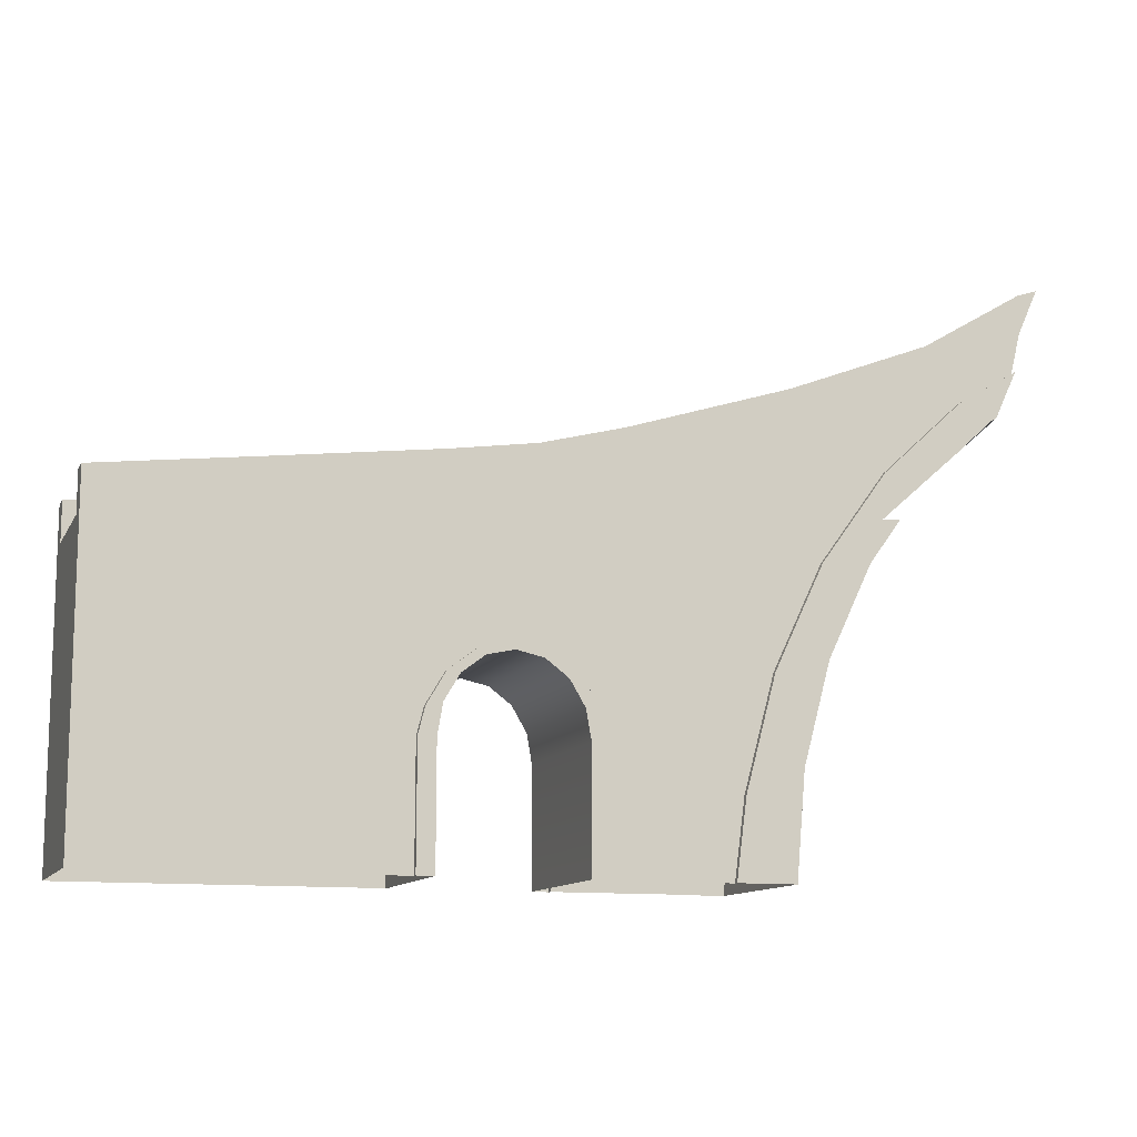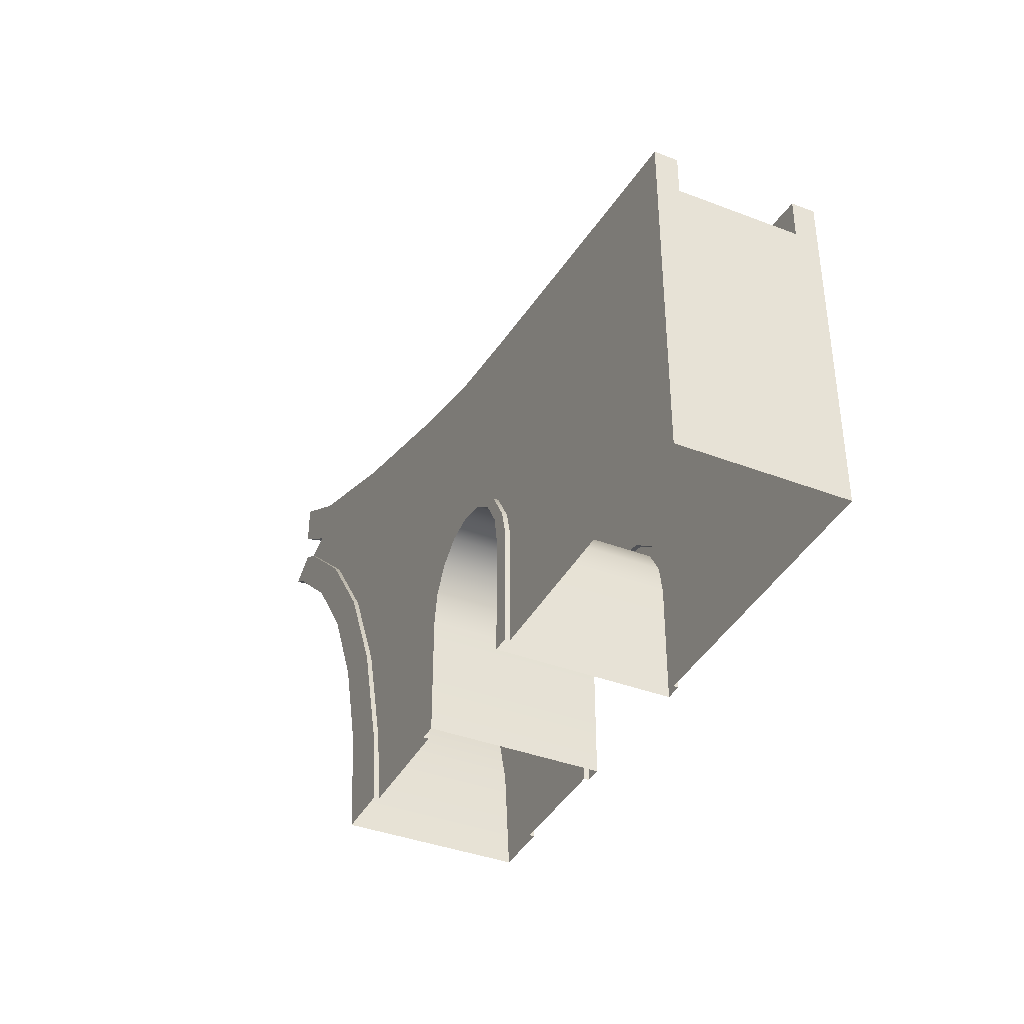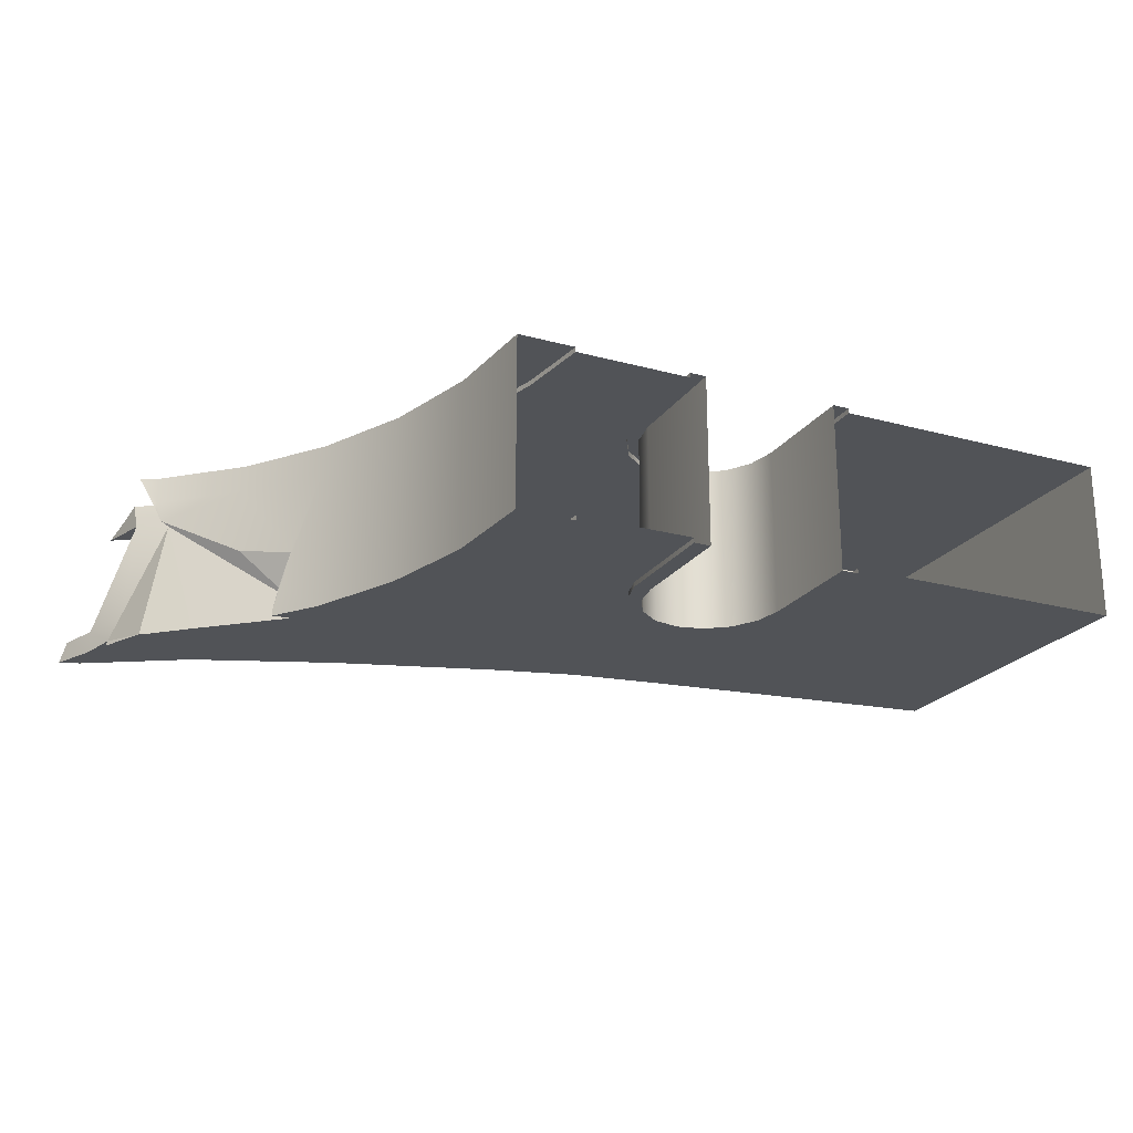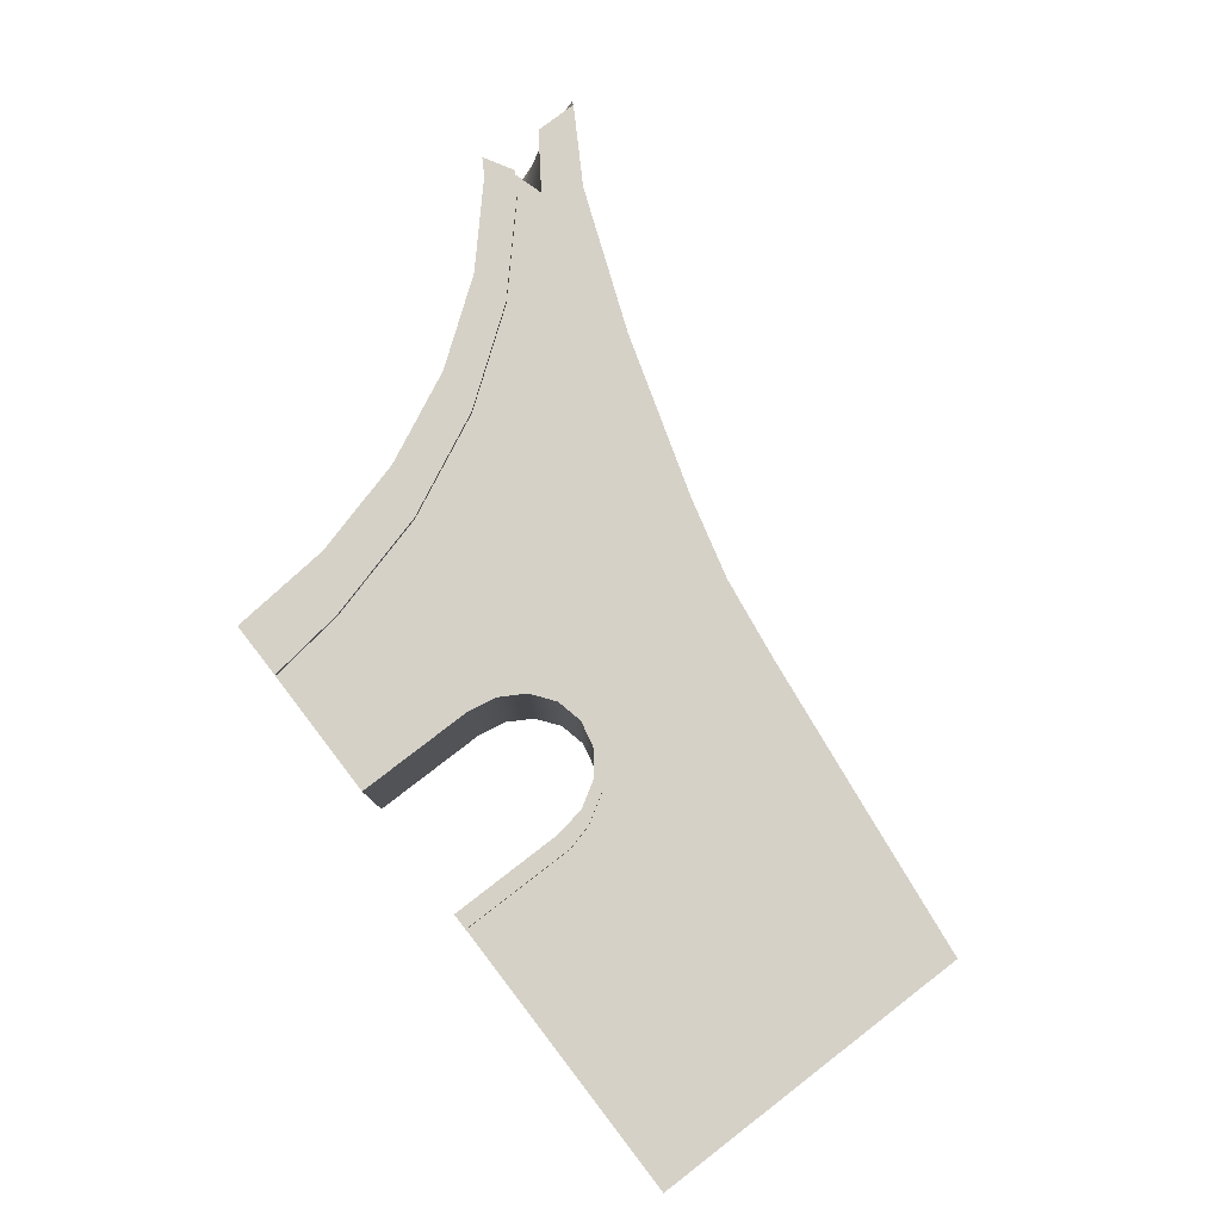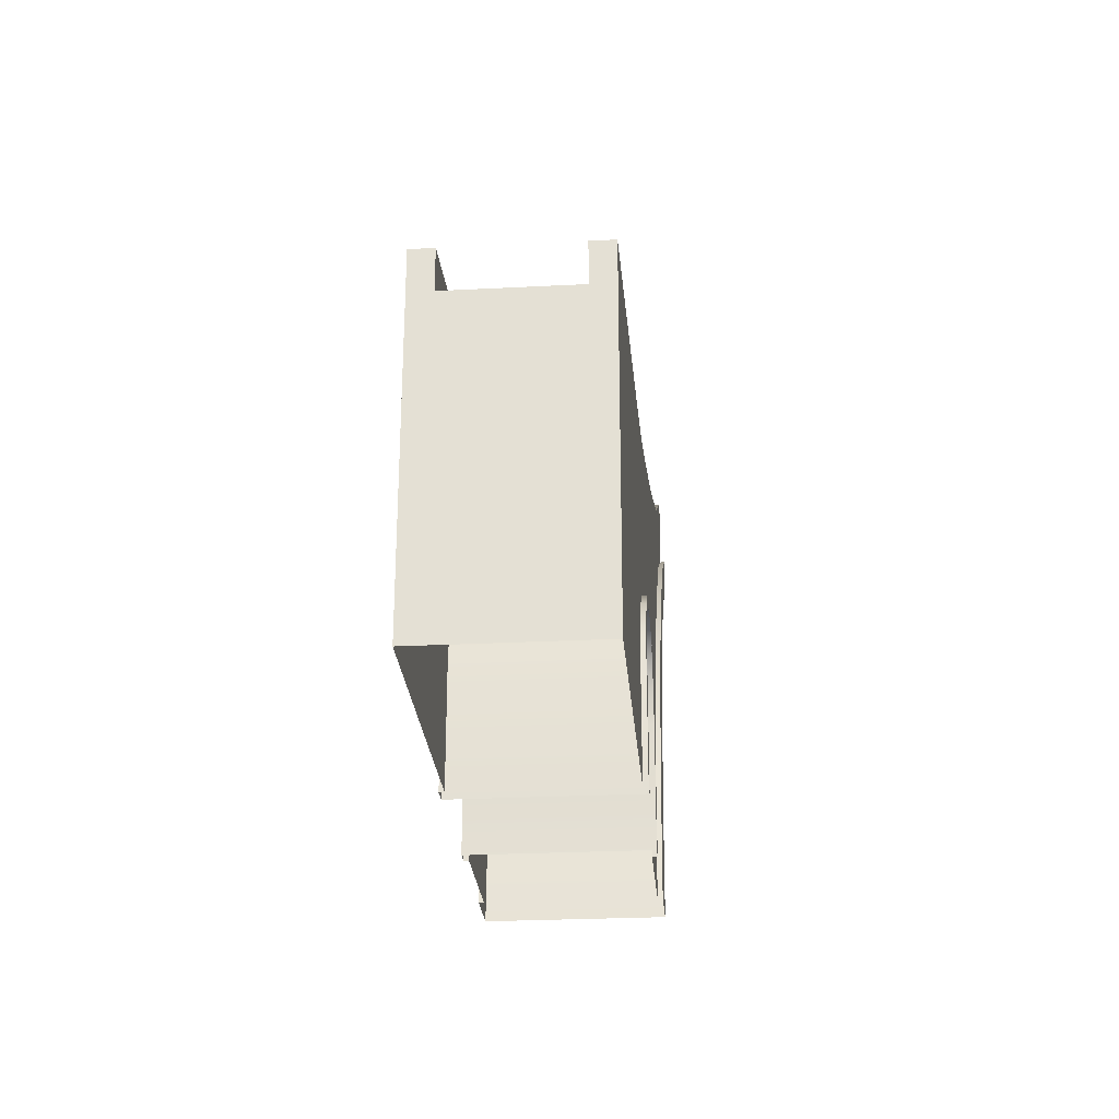
<metadata>
{"format":"obj","ext":"obj","renderer":"f3d","projection":"perspective","resolution":1024,"background":"white","views":[{"elev":-11.7,"azim":161.4,"up":"+Y"},{"elev":-38.9,"azim":64.3,"up":"+Y"},{"elev":-22.2,"azim":-25.2,"up":"+Z"},{"elev":79.5,"azim":52.4,"up":"+Z"},{"elev":-26.5,"azim":94.6,"up":"+Y"}]}
</metadata>
<code>
o Bridge_-_Curvev2.004_Circle.005
v -10.35 9.977 0.7716
v -8.007 7.67 -1.468
v -10.66 9.979 1.823
v -9.042 8.487 1.823
v -7.716 6.668 1.823
v -6.73 4.593 1.823
v -6.123 2.341 1.823
v -5.918 -0 1.823
v -9.207 10.67 1.823
v -7.194 8.81 1.823
v -5.543 6.545 1.823
v -4.316 3.962 1.823
v -3.56 1.159 1.823
v -3.305 -8e-06 1.823
v 4e-06 4.438 1.823
v 0.6016 4.303 1.823
v 1.112 3.919 1.823
v 1.452 3.346 1.823
v 1.572 2.669 1.823
v -1.572 2.669 1.823
v -1.452 3.346 1.823
v -1.112 3.919 1.823
v -0.6016 4.303 1.823
v 0 4.612 1.823
v 0.749 4.444 1.823
v 1.384 3.967 1.823
v 1.808 3.253 1.823
v 1.957 2.669 1.823
v -1.957 2.669 1.823
v -1.808 3.253 1.823
v -1.384 3.967 1.823
v -0.749 4.445 1.823
v 1.572 -1e-06 1.823
v -1.572 0 1.823
v 1.957 -2e-06 1.823
v -1.957 -1e-06 1.823
v -2.35 8.273 1.823
v -0.508 7.794 1.823
v 1.358 7.522 1.823
v 2.955 7.324 1.823
v 5.029 7.066 1.823
v -6.024 9.428 1.823
v 8.491 2.669 1.823
v 8.491 -2e-06 1.823
v 8.491 6.647 1.823
v -9.933 10.32 1.823
v -8.118 8.648 1.823
v -6.629 6.607 1.823
v -5.523 4.277 1.823
v -4.841 1.75 1.823
v -4.611 -4e-06 1.823
v -7.716 6.668 -1.823
v -6.73 4.593 -1.823
v -6.123 2.341 -1.823
v -5.918 0 -1.823
v -11.5 12.05 -1.823
v -9.207 10.67 -1.823
v -7.194 8.81 -1.823
v -5.543 6.545 -1.823
v -4.316 3.962 -1.823
v -3.56 1.159 -1.823
v -3.305 -8e-06 -1.823
v 4e-06 4.438 -1.823
v 0.6016 4.303 -1.823
v 1.112 3.919 -1.823
v 1.452 3.346 -1.823
v 1.572 2.669 -1.823
v -1.572 2.669 -1.823
v -1.452 3.346 -1.823
v -1.112 3.919 -1.823
v -0.6016 4.303 -1.823
v 0 4.612 -1.823
v 0.749 4.445 -1.823
v 1.384 3.967 -1.823
v 1.808 3.253 -1.823
v 1.957 2.669 -1.823
v -1.957 2.669 -1.823
v -1.808 3.253 -1.823
v -1.384 3.967 -1.823
v -0.749 4.445 -1.823
v 1.572 -1e-06 -1.823
v -1.572 1e-06 -1.823
v 1.957 -2e-06 -1.823
v -1.957 -0 -1.823
v -2.35 8.273 -1.823
v -0.508 7.794 -1.823
v 1.358 7.522 -1.823
v 2.955 7.324 -1.823
v 5.029 7.066 -1.823
v -6.024 9.428 -1.823
v 8.491 2.669 -1.823
v 8.491 -2e-06 -1.823
v 8.491 6.647 -1.823
v -9.933 10.32 -1.823
v -8.118 8.648 -1.823
v -6.629 6.607 -1.823
v -5.523 4.277 -1.823
v -4.841 1.75 -1.823
v -4.611 -4e-06 -1.823
v -9.207 10.67 1.322
v -9.207 10.67 -1.322
v -6.024 9.428 -1.322
v -6.024 9.428 1.322
v 8.491 2.669 1.322
v 8.491 2.669 -1.322
v 8.491 -2e-06 -1.322
v 8.491 -2e-06 1.322
v 8.491 6.647 1.322
v 8.491 6.647 -1.322
v 5.029 7.066 1.322
v 5.029 7.066 -1.322
v -5.918 1e-06 -1.322
v -5.918 0 1.322
v 1.572 -1e-06 -1.322
v 1.572 -1e-06 1.322
v -1.572 1e-06 1.322
v -1.572 1e-06 -1.322
v 0.6016 4.303 1.322
v 0.6016 4.303 -1.322
v 2e-06 4.438 -1.322
v 2e-06 4.438 1.322
v -1.572 2.669 1.322
v -1.572 2.669 -1.322
v 1.112 3.919 1.322
v 1.112 3.919 -1.322
v 1.452 3.346 1.322
v 1.452 3.346 -1.322
v 1.572 2.669 1.322
v 1.572 2.669 -1.322
v -1.452 3.346 1.322
v -1.452 3.346 -1.322
v -10.66 9.979 1.322
v -1.112 3.919 1.322
v -1.112 3.919 -1.322
v -9.042 8.487 1.322
v -0.6016 4.303 1.322
v -0.6016 4.303 -1.322
v -7.716 6.668 1.322
v -7.716 6.668 -1.322
v -6.73 4.593 1.322
v -6.73 4.593 -1.322
v -6.123 2.341 1.322
v -6.123 2.341 -1.322
v -2.35 8.273 1.322
v -2.35 8.273 -1.322
v -0.508 7.794 -1.322
v -0.508 7.794 1.322
v 1.358 7.522 -1.322
v 1.358 7.522 1.322
v -11.5 12.05 -1.322
v 2.955 7.324 -1.322
v 2.955 7.324 1.322
v -9.207 11.55 1.823
v -0.508 8.678 1.823
v -2.35 9.158 1.823
v 1.358 8.406 1.823
v 2.955 8.208 1.823
v 5.029 7.951 1.823
v -6.024 10.31 1.823
v 8.491 7.532 1.823
v -11.5 12.93 -1.823
v -9.207 11.55 -1.823
v -0.508 8.678 -1.823
v -2.35 9.158 -1.823
v 1.358 8.406 -1.823
v 2.955 8.208 -1.823
v 5.029 7.951 -1.823
v -6.024 10.31 -1.823
v 8.491 7.532 -1.823
v -9.207 11.55 -1.322
v -6.024 10.31 1.322
v 8.491 7.532 -1.322
v 5.029 7.951 -1.322
v -2.35 9.158 -1.322
v -0.508 8.678 1.322
v 1.358 8.406 1.322
v 2.955 8.208 1.322
v -9.207 11.55 1.322
v -6.024 10.31 -1.322
v 8.491 7.532 1.322
v 5.029 7.951 1.322
v -2.35 9.158 1.322
v -0.508 8.678 -1.322
v 1.358 8.406 -1.322
v -11.5 12.93 -1.322
v 2.955 8.208 -1.322
v -10.66 9.979 1.934
v -9.042 8.487 1.934
v -7.716 6.668 1.934
v -6.73 4.593 1.934
v -6.123 2.341 1.934
v -5.918 0 1.934
v -9.933 10.32 1.934
v -8.118 8.648 1.934
v -6.629 6.607 1.934
v -5.523 4.277 1.934
v -4.841 1.75 1.934
v -4.611 -4e-06 1.934
v 2e-06 4.438 1.934
v 0.6016 4.303 1.934
v 1.112 3.919 1.934
v 1.452 3.346 1.934
v 1.572 2.669 1.934
v -1.572 2.669 1.934
v -1.452 3.346 1.934
v -1.112 3.919 1.934
v -0.6016 4.303 1.934
v 0.749 4.444 1.934
v 0 4.612 1.934
v 1.384 3.967 1.934
v 1.808 3.253 1.934
v 1.957 2.669 1.934
v -1.808 3.253 1.934
v -1.957 2.669 1.934
v -1.384 3.967 1.934
v -0.749 4.445 1.934
v 1.572 -1e-06 1.934
v 1.957 -2e-06 1.934
v -1.957 -0 1.934
v -1.572 1e-06 1.934
v -10.66 9.979 -1.934
v -7.716 6.668 -1.934
v -6.73 4.593 -1.934
v -6.123 2.341 -1.934
v -5.918 1e-06 -1.934
v -9.933 10.32 -1.934
v -8.118 8.648 -1.934
v -6.629 6.607 -1.934
v -5.523 4.277 -1.934
v -4.841 1.75 -1.934
v -4.611 -3e-06 -1.934
v 2e-06 4.438 -1.934
v 0.6016 4.303 -1.934
v 1.112 3.919 -1.934
v 1.452 3.346 -1.934
v 1.572 2.669 -1.934
v -1.572 2.669 -1.934
v -1.452 3.346 -1.934
v -1.112 3.919 -1.934
v -0.6016 4.303 -1.934
v 0.749 4.445 -1.934
v 0 4.612 -1.934
v 1.384 3.967 -1.934
v 1.808 3.253 -1.934
v 1.957 2.669 -1.934
v -1.808 3.253 -1.934
v -1.957 2.669 -1.934
v -1.384 3.967 -1.934
v -0.749 4.445 -1.934
v 1.572 -1e-06 -1.934
v 1.957 -2e-06 -1.934
v -1.957 0 -1.934
v -1.572 1e-06 -1.934
v -9.652 10.75 1.823
v -10.66 9.979 1.105
v -10.37 10.59 1.934
v -10.32 10.56 1.823
v -10.99 10.18 1.823
v -11.04 10.21 1.934
v -10.76 10.04 1.322
v -10.83 12.53 1.823
v -9.042 8.487 -0.1697
v -8.187 7.313 -0.4957
v -9.32 8.767 -1.934
v -9.818 9.203 -1.934
v -10.8 10.07 -1.934
v -8.356 7.545 -1.322
v -9.008 8.493 -1.934
v -8.019 7.623 -1.934
v -8.427 7.643 -1.934
v -8.436 7.655 -1.823
v -10.55 9.879 0.8301
v -10.74 11.59 1.322
v -11.09 12.69 1.322
v -11.97 13.09 -1.823
v -11.84 13.05 -1.322
v -11.28 11.13 -1.823
v -11.31 11.15 -1.934
v -10.83 11.57 1.823
v -9.71 10.53 1.273
v -11 11.09 -1.273
g Bridge_-_Curvev2.004_Circle.005_Bridge_Mat
f 254 261 279
f 54 224 225 55
f 53 223 224 54
f 46 193 194 47
f 32 216 209 24
f 52 222 223 53
f 47 194 195 48
f 31 215 216 32
f 46 9 254 257
f 47 10 9 46
f 48 11 10 47
f 49 12 11 48
f 50 13 12 49
f 51 14 13 50
f 48 195 196 49
f 30 213 215 31
f 49 196 197 50
f 67 236 250 81
f 29 214 213 30
f 13 14 36 29
f 13 29 30 12
f 12 30 31 11
f 11 31 32 10
f 26 39 38 25
f 27 40 39 26
f 25 38 37 24
f 24 37 42 32
f 28 41 40 27
f 9 10 32 42
f 28 43 45 41
f 35 44 43 28
f 50 197 198 51
f 83 251 245 76
f 27 211 212 28
f 77 247 252 84
f 26 210 211 27
f 82 253 237 68
f 25 208 210 26
f 24 209 208 25
f 15 199 207 23
f 23 207 206 22
f 94 277 56 57
f 95 94 57 58
f 96 95 58 59
f 97 96 59 60
f 98 97 60 61
f 99 98 61 62
f 22 206 205 21
f 21 205 204 20
f 19 203 202 18
f 61 77 84 62
f 61 60 78 77
f 60 59 79 78
f 59 58 80 79
f 74 73 86 87
f 75 74 87 88
f 73 72 85 86
f 72 80 90 85
f 76 75 88 89
f 57 90 80 58
f 76 89 93 91
f 83 76 91 92
f 18 202 201 17
f 17 201 200 16
f 16 200 199 15
f 94 226 278 277
f 90 168 164 85
f 102 179 170 101
f 152 177 181 110
f 88 166 167 89
f 56 161 162 57
f 106 92 91 105
f 100 178 171 103
f 87 165 166 88
f 105 91 93 109
f 146 183 174 145
f 120 63 64 119
f 117 82 68 123
f 119 64 65 125
f 125 65 66 127
f 127 66 67 129
f 129 67 81 114
f 123 68 69 131
f 131 69 70 134
f 134 70 71 137
f 137 71 63 120
f 139 52 53 141
f 141 53 54 143
f 143 54 55 112
f 86 163 165 87
f 144 182 175 147
f 85 164 163 86
f 37 155 159 42
f 41 158 157 40
f 145 174 179 102
f 9 153 261 254
f 40 157 156 39
f 7 142 113 8
f 142 143 112 113
f 103 171 182 144
f 6 140 142 7
f 140 141 143 142
f 5 138 140 6
f 138 139 141 140
f 23 136 121 15
f 136 137 120 121
f 4 135 138 5
f 135 262 263 138
f 22 133 136 23
f 133 134 137 136
f 3 132 135 4
f 135 272 262
f 21 130 133 22
f 130 131 134 133
f 20 122 130 21
f 122 123 131 130
f 19 128 115 33
f 128 129 114 115
f 18 126 128 19
f 126 127 129 128
f 17 124 126 18
f 124 125 127 126
f 16 118 124 17
f 118 119 125 124
f 34 116 122 20
f 116 117 123 122
f 15 121 118 16
f 121 120 119 118
f 39 156 154 38
f 108 180 160 45
f 43 104 108 45
f 104 105 109 108
f 38 154 155 37
f 44 107 104 43
f 107 106 105 104
f 148 184 183 146
f 179 168 162 170
f 172 169 167 173
f 183 163 164 174
f 184 165 163 183
f 185 161 275 276
f 186 166 165 184
f 170 162 161 185
f 173 167 166 186
f 174 164 168 179
f 155 182 171 159
f 158 181 177 157
f 153 178 274 261
f 157 177 176 156
f 156 176 175 154
f 154 175 182 155
f 160 180 181 158
f 159 171 178 153
f 111 173 186 151
f 93 169 172 109
f 101 170 185 150
f 42 159 153 9
f 45 160 158 41
f 149 176 177 152
f 57 162 168 90
f 151 186 184 148
f 110 181 180 108
f 109 172 173 111
f 89 167 169 93
f 150 185 276
f 147 175 176 149
f 201 210 208 200
f 206 215 213 205
f 202 211 210 201
f 207 216 215 206
f 203 212 211 202
f 199 209 216 207
f 200 208 209 199
f 214 219 220 204
f 203 217 218 212
f 204 205 213 214
f 192 198 197 191
f 191 197 196 190
f 190 196 195 189
f 189 195 194 188
f 188 194 193 187
f 187 193 256 259
f 234 233 241 243
f 239 238 246 248
f 235 234 243 244
f 240 239 248 249
f 236 235 244 245
f 232 240 249 242
f 233 232 242 241
f 247 237 253 252
f 236 245 251 250
f 237 247 246 238
f 225 224 230 231
f 224 223 229 230
f 223 222 228 229
f 228 269 268 227
f 221 266 278 226
f 20 204 220 34
f 36 219 214 29
f 28 212 218 35
f 3 187 259 258
f 33 217 203 19
f 4 188 187 3
f 5 189 188 4
f 6 190 189 5
f 7 191 190 6
f 63 232 233 64
f 8 192 191 7
f 64 233 234 65
f 65 234 235 66
f 66 235 236 67
f 68 237 238 69
f 69 238 239 70
f 70 239 240 71
f 71 240 232 63
f 73 241 242 72
f 74 243 241 73
f 75 244 243 74
f 76 245 244 75
f 99 231 230 98
f 78 246 247 77
f 98 230 229 97
f 79 248 246 78
f 97 229 228 96
f 80 249 248 79
f 96 228 227 95
f 72 242 249 80
f 95 227 226 94
f 56 275 161
f 273 274 178 100
f 260 255 132
f 258 260 132 3
f 264 265 221 226
f 271 270 222 52
f 257 256 193 46
f 267 271 52 139
f 138 263 267 139
f 222 270 269 228
f 268 264 226 227
f 132 255 272 135
g Bridge_-_Curvev2.004_Circle.005_Road
f 144 145 102 103
f 110 111 151 152
f 100 101 150 273
f 152 151 148 149
f 149 148 146 147
f 147 146 145 144
f 108 109 111 110
f 103 102 101 100
g Bridge_-_Curvev2.004_Circle.005_Bridge_Rubble
f 2 264 268 269
f 272 1 2 262
f 257 255 260 258
f 263 2 271 267
f 271 2 269 270
f 262 2 263
f 265 264 2 1
f 257 258 259 256
f 1 254 280
f 281 1 280
f 1 281 277 266
f 254 1 272
f 257 254 272 255
f 276 275 56 150
f 273 279 261 274
f 265 1 266 221
f 278 266 277
f 277 281 150 56
f 273 280 254 279
f 150 281 273
f 273 281 280

</code>
